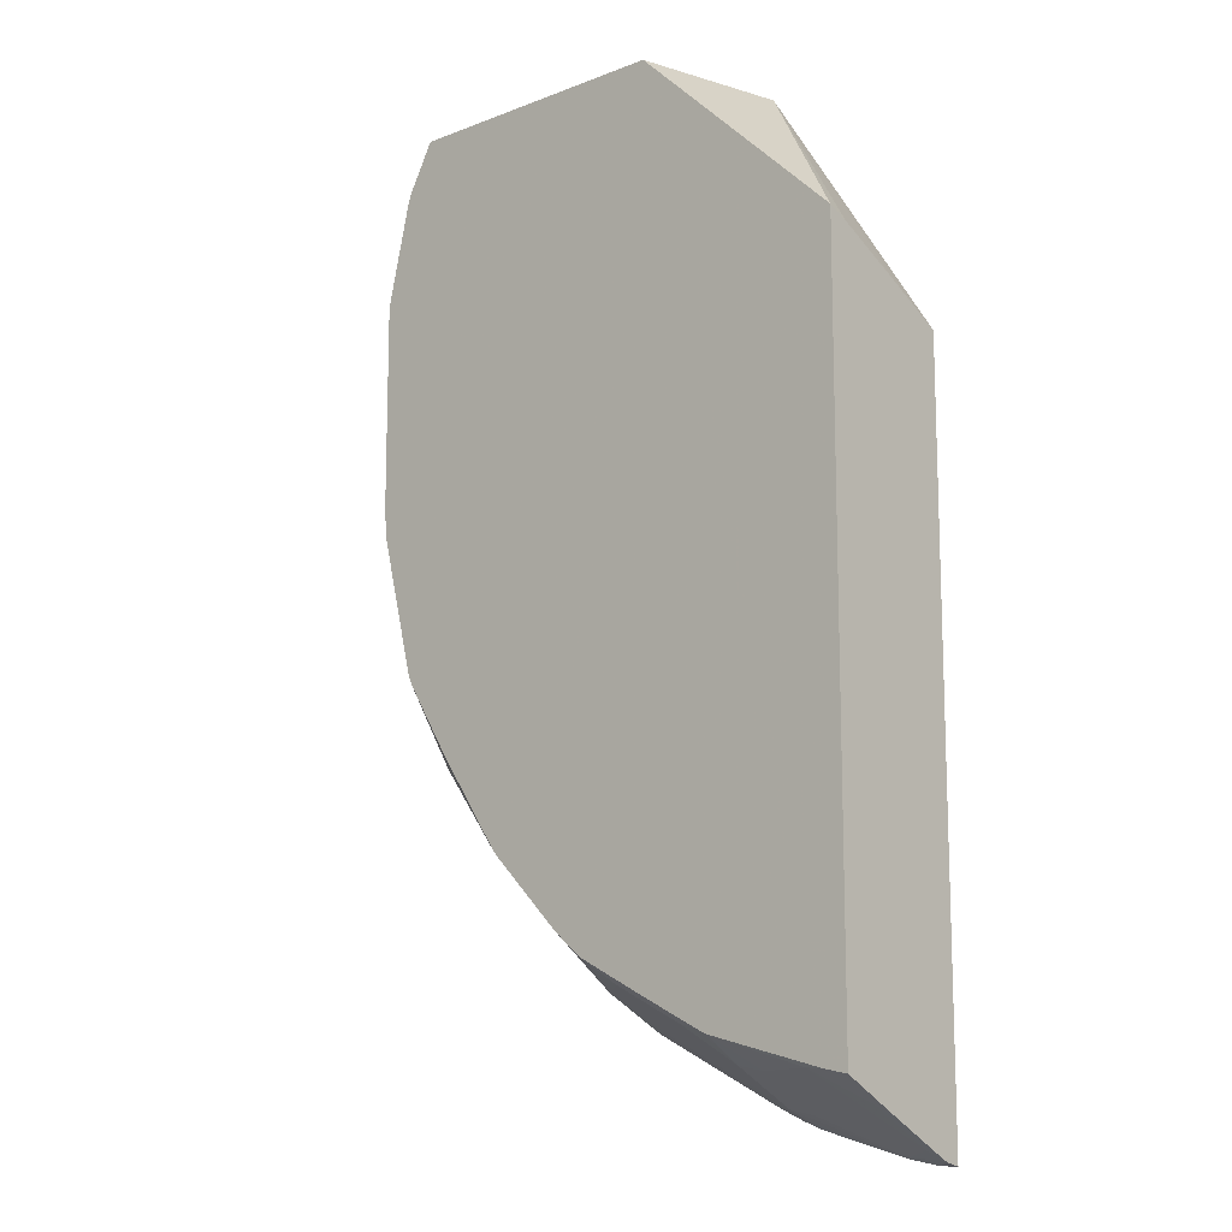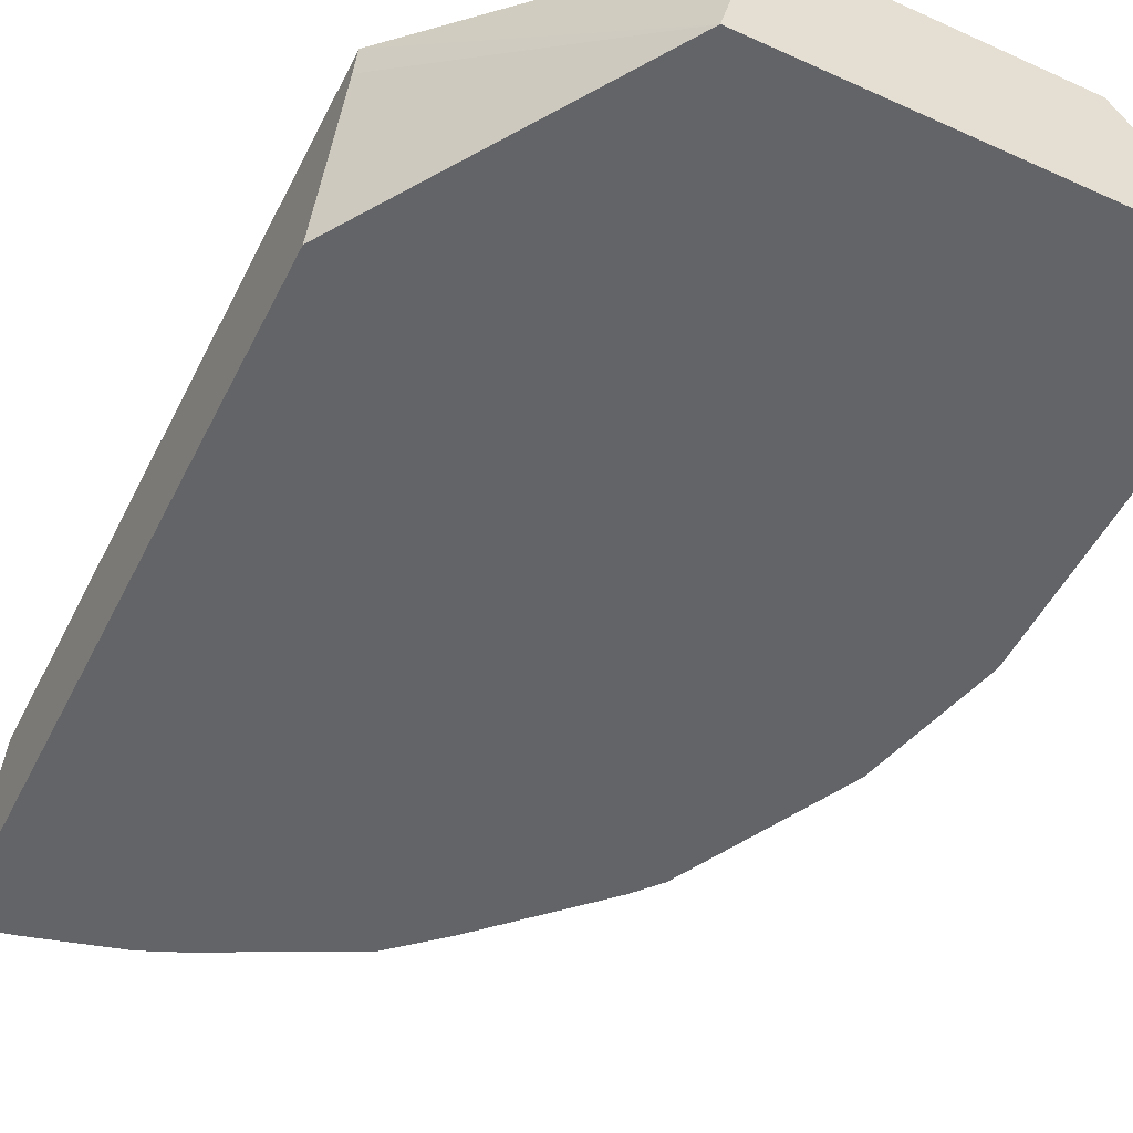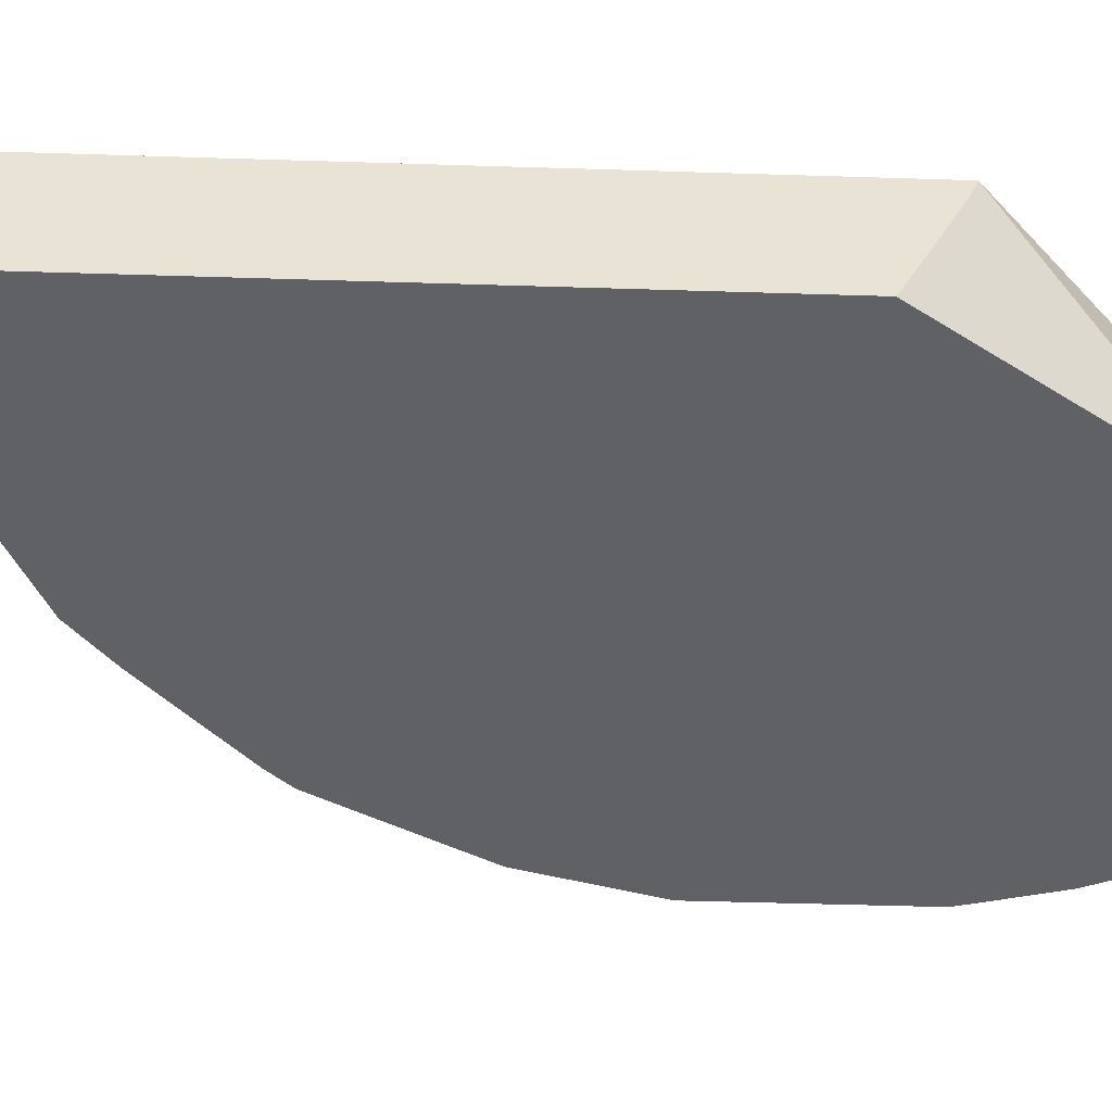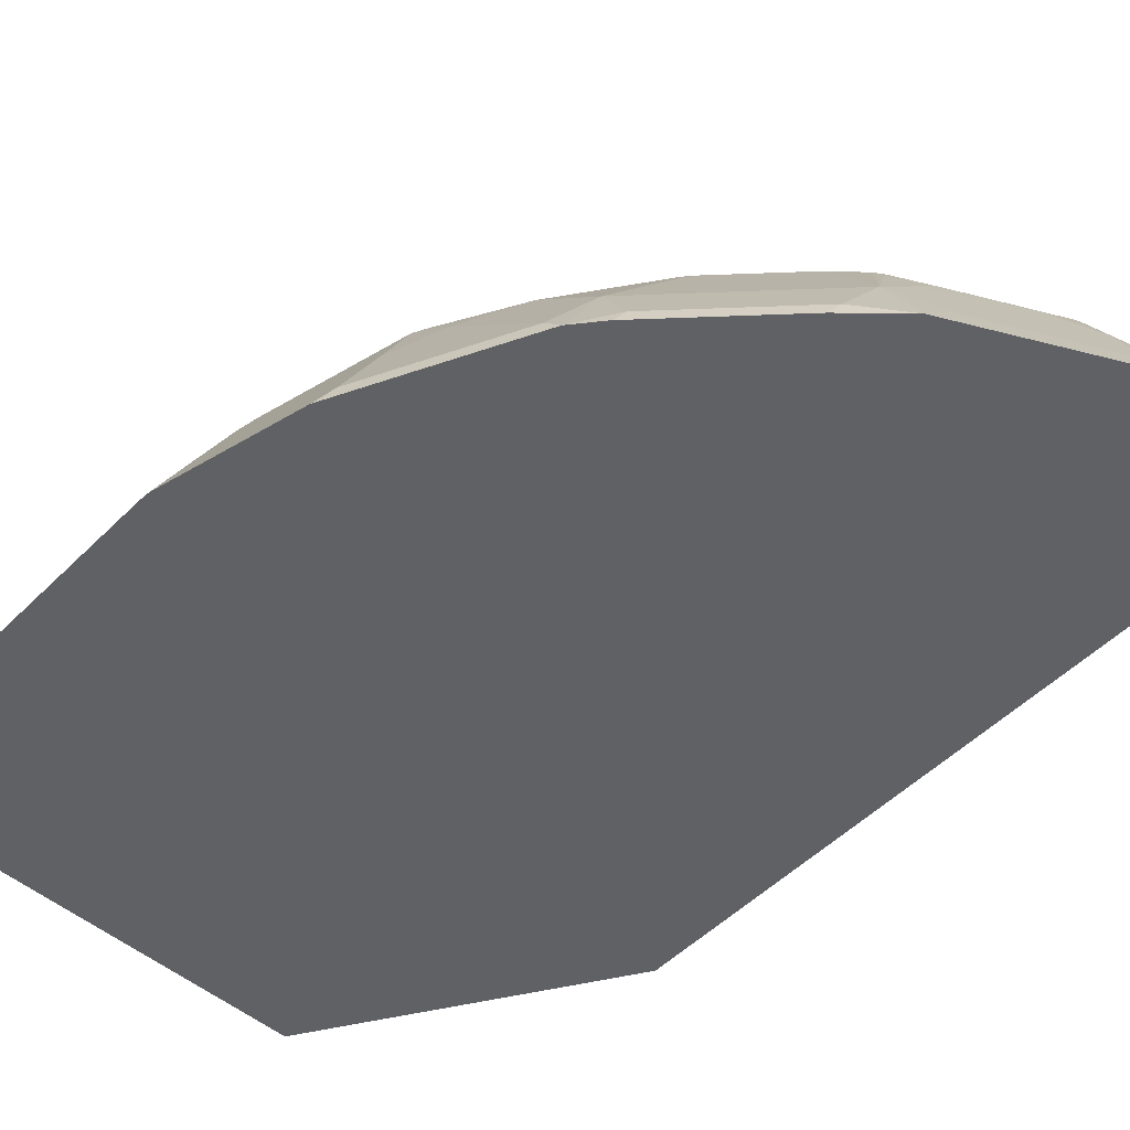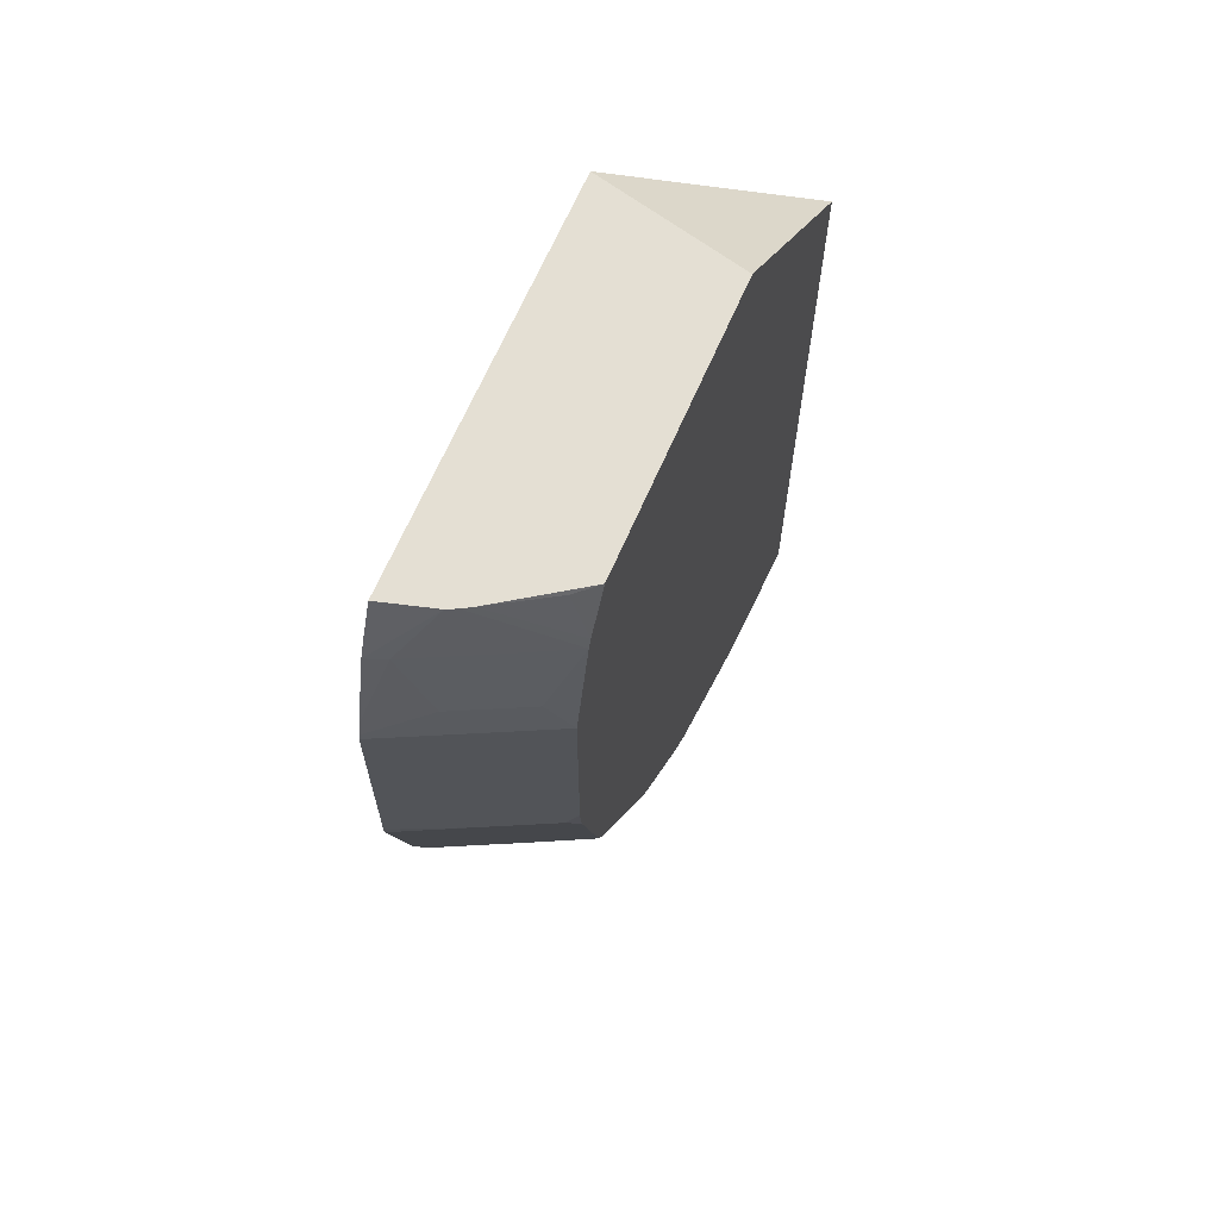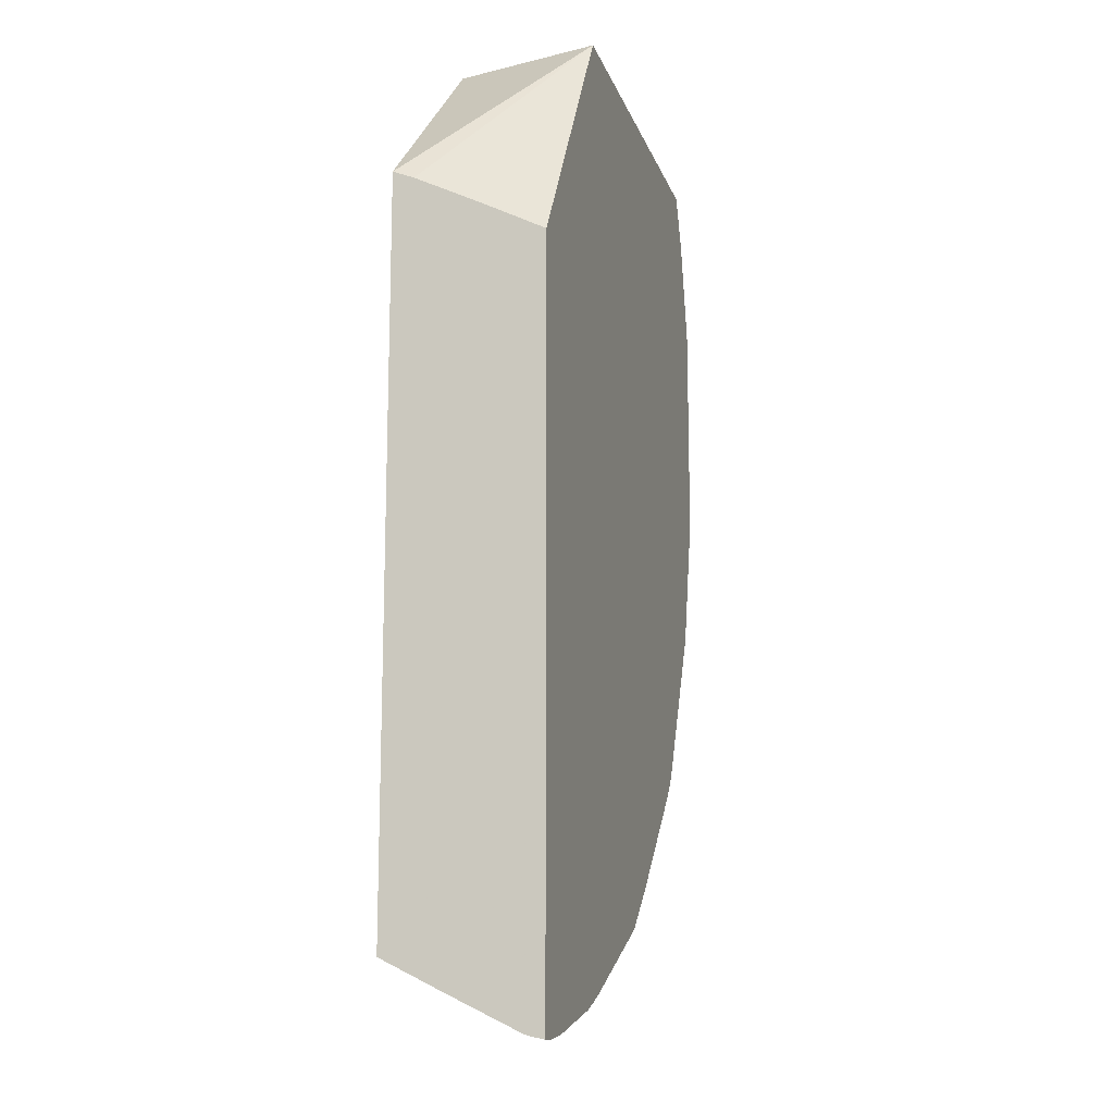
<metadata>
{"format":"obj","ext":"obj","renderer":"f3d","projection":"perspective","resolution":1024,"background":"white","views":[{"elev":-12.7,"azim":41.6,"up":"+Y"},{"elev":-51.2,"azim":153.8,"up":"+Z"},{"elev":-49.4,"azim":88.0,"up":"+Z"},{"elev":-50.3,"azim":-42.6,"up":"+Z"},{"elev":66.6,"azim":-66.5,"up":"+Y"},{"elev":-14.8,"azim":105.3,"up":"+Y"}]}
</metadata>
<code>
v -0.05885 -0.4497 -0.2051
v -0.05885 -0.4477 -0.1966
v -0.06887 -0.4493 -0.2051
v -0.05885 -0.04284 -0.2051
v -0.05885 -0.4469 -0.1944
v -0.08521 -0.4456 -0.2031
v -0.08422 -0.4465 -0.2051
v -0.1571 0.1102 -0.2051
v -0.05885 -0.02579 -0.1721
v -0.06389 -0.4423 -0.1867
v -0.05885 -0.4273 -0.1551
v -0.1245 -0.4259 -0.1835
v -0.1425 -0.4226 -0.1867
v -0.08749 -0.4458 -0.2051
v -0.08521 -0.4062 -0.1245
v -0.3792 0.1102 -0.2051
v -0.1769 0.1102 -0.1209
v -0.05885 -0.001243 -0.1209
v -0.05885 -0.001737 -0.1221
v -0.05885 -0.006121 -0.1328
v -0.06389 -0.4226 -0.1474
v -0.05885 -0.4098 -0.1209
v -0.1245 -0.4062 -0.1442
v -0.1425 -0.403 -0.1474
v -0.1622 -0.403 -0.1671
v -0.1818 -0.403 -0.1867
v -0.1612 -0.4219 -0.2051
v -0.1486 -0.4275 -0.2051
v -0.1401 -0.4275 -0.1966
v -0.138 -0.4317 -0.2051
v -0.07221 -0.4071 -0.1209
v -0.1393 -0.3897 -0.1209
v -0.3882 0.08956 -0.2051
v -0.3705 0.1102 -0.1754
v -0.3345 0.1102 -0.1209
v -0.143 -0.3882 -0.1209
v -0.1622 -0.3833 -0.1278
v -0.2212 -0.3833 -0.1867
v -0.2398 -0.3826 -0.2051
v -0.3926 0.0786 -0.2051
v -0.3679 0.1102 -0.1702
v -0.3882 0.0786 -0.1941
v -0.3647 0.1102 -0.1647
v -0.344 0.1081 -0.1327
v -0.3489 0.08402 -0.1209
v -0.1824 -0.3686 -0.1209
v -0.2015 -0.3636 -0.1278
v -0.2212 -0.3636 -0.1474
v -0.2408 -0.3636 -0.1671
v -0.2621 -0.3603 -0.1966
v -0.2677 -0.3575 -0.2051
v -0.4044 0.03229 -0.2051
v -0.3685 0.0786 -0.1548
v -0.3511 0.0786 -0.1209
v -0.3882 0.03931 -0.1745
v -0.218 -0.3504 -0.1209
v -0.2224 -0.3474 -0.1209
v -0.2369 -0.3351 -0.1209
v -0.2801 -0.3243 -0.1671
v -0.2817 -0.3407 -0.1966
v -0.3014 -0.3211 -0.1966
v -0.3267 -0.2986 -0.2051
v -0.4065 0.0232 -0.2051
v -0.3685 0.03931 -0.1351
v -0.3651 0.01963 -0.1209
v -0.4072 0.01963 -0.2051
v -0.38 0.01963 -0.1507
v -0.2762 -0.2958 -0.1209
v -0.2998 -0.3047 -0.1671
v -0.321 -0.3014 -0.1966
v -0.3394 -0.2837 -0.2051
v -0.3651 -0.09829 -0.1209
v -0.4072 -0.1041 -0.2051
v -0.38 -0.09829 -0.1507
v -0.2796 -0.2918 -0.1209
v -0.3194 -0.285 -0.1671
v -0.3292 -0.285 -0.1867
v -0.3415 -0.2752 -0.1966
v -0.3437 -0.2752 -0.2051
v -0.3882 -0.1082 -0.1671
v -0.3685 -0.1082 -0.1278
v -0.3634 -0.115 -0.1209
v -0.4069 -0.1095 -0.2051
v -0.3194 -0.2457 -0.1278
v -0.2899 -0.285 -0.1278
v -0.316 -0.2389 -0.1209
v -0.3415 -0.2162 -0.1376
v -0.3809 -0.1965 -0.1966
v -0.3676 -0.2274 -0.2051
v -0.3809 -0.1573 -0.1769
v -0.3489 -0.1867 -0.1278
v -0.3438 -0.1936 -0.1209
v -0.3872 -0.1881 -0.2051
v -0.3408 -0.1995 -0.1209
v -0.3612 -0.1965 -0.1573
v -0.383 -0.1965 -0.2051
f 49 68 59
f 46 56 47
f 47 56 48
f 48 56 49
f 49 56 57
f 49 57 58
f 43 45 44
f 49 58 68
f 49 59 60
f 52 63 55
f 50 60 51
f 51 60 61
f 51 61 62
f 53 64 54
f 54 64 65
f 55 63 66
f 55 66 67
f 55 67 65
f 43 54 45
f 49 60 50
f 42 64 53
f 25 38 26
f 42 52 55
f 55 65 64
f 26 38 39
f 26 39 27
f 28 30 29
f 33 40 34
f 34 40 42
f 34 42 41
f 35 43 44
f 35 44 45
f 42 55 64
f 36 46 37
f 37 47 48
f 38 48 49
f 38 49 39
f 39 49 50
f 39 50 51
f 40 52 42
f 41 42 53
f 41 53 54
f 41 54 43
f 37 46 47
f 59 68 69
f 88 96 89
f 59 61 60
f 76 84 78
f 78 84 87
f 78 87 88
f 78 88 89
f 78 89 79
f 80 83 90
f 80 90 82
f 80 82 81
f 82 90 91
f 76 85 84
f 82 91 92
f 83 88 90
f 84 86 94
f 84 94 87
f 87 94 92
f 87 92 95
f 87 95 88
f 88 93 96
f 25 48 38
f 88 95 92
f 83 93 88
f 59 69 61
f 75 86 84
f 75 84 85
f 61 69 76
f 61 76 70
f 61 70 62
f 62 70 71
f 65 67 74
f 65 74 72
f 66 73 74
f 66 74 67
f 68 75 76
f 75 85 76
f 68 76 69
f 70 77 71
f 71 77 76
f 71 76 78
f 71 78 79
f 72 74 80
f 72 80 81
f 72 81 82
f 73 83 80
f 73 80 74
f 70 76 77
f 25 37 48
f 8 43 35
f 24 36 37
f 1 8 4
f 1 4 9
f 1 9 20
f 1 20 19
f 1 19 18
f 1 18 22
f 1 22 11
f 1 11 5
f 1 5 2
f 2 5 3
f 3 5 6
f 3 6 7
f 4 8 9
f 5 10 6
f 5 11 21
f 5 21 10
f 6 12 13
f 6 13 14
f 6 14 7
f 1 16 8
f 1 33 16
f 1 40 33
f 1 52 40
f 88 92 91
f 1 2 3
f 1 3 7
f 1 7 14
f 1 14 30
f 1 30 28
f 1 28 27
f 1 27 39
f 1 39 51
f 6 10 15
f 1 51 62
f 1 71 79
f 1 79 89
f 1 89 96
f 1 96 93
f 1 93 83
f 1 83 73
f 1 73 66
f 1 66 63
f 1 63 52
f 1 62 71
f 6 15 12
f 8 16 34
f 8 34 41
f 17 54 65
f 17 65 72
f 17 72 82
f 17 82 92
f 17 92 94
f 17 94 86
f 17 86 75
f 17 75 68
f 17 68 58
f 17 45 54
f 17 58 57
f 17 56 46
f 17 46 36
f 17 36 32
f 17 32 31
f 17 31 22
f 17 22 18
f 21 22 31
f 23 32 24
f 24 32 36
f 17 57 56
f 24 37 25
f 17 35 45
f 15 32 23
f 8 41 43
f 8 35 17
f 8 17 18
f 8 18 19
f 8 19 20
f 8 20 9
f 10 21 15
f 11 22 21
f 12 15 23
f 16 33 34
f 12 23 24
f 13 24 25
f 13 25 26
f 13 26 27
f 13 27 28
f 13 28 29
f 13 29 14
f 14 29 30
f 15 21 31
f 15 31 32
f 12 24 13
f 88 91 90

</code>
